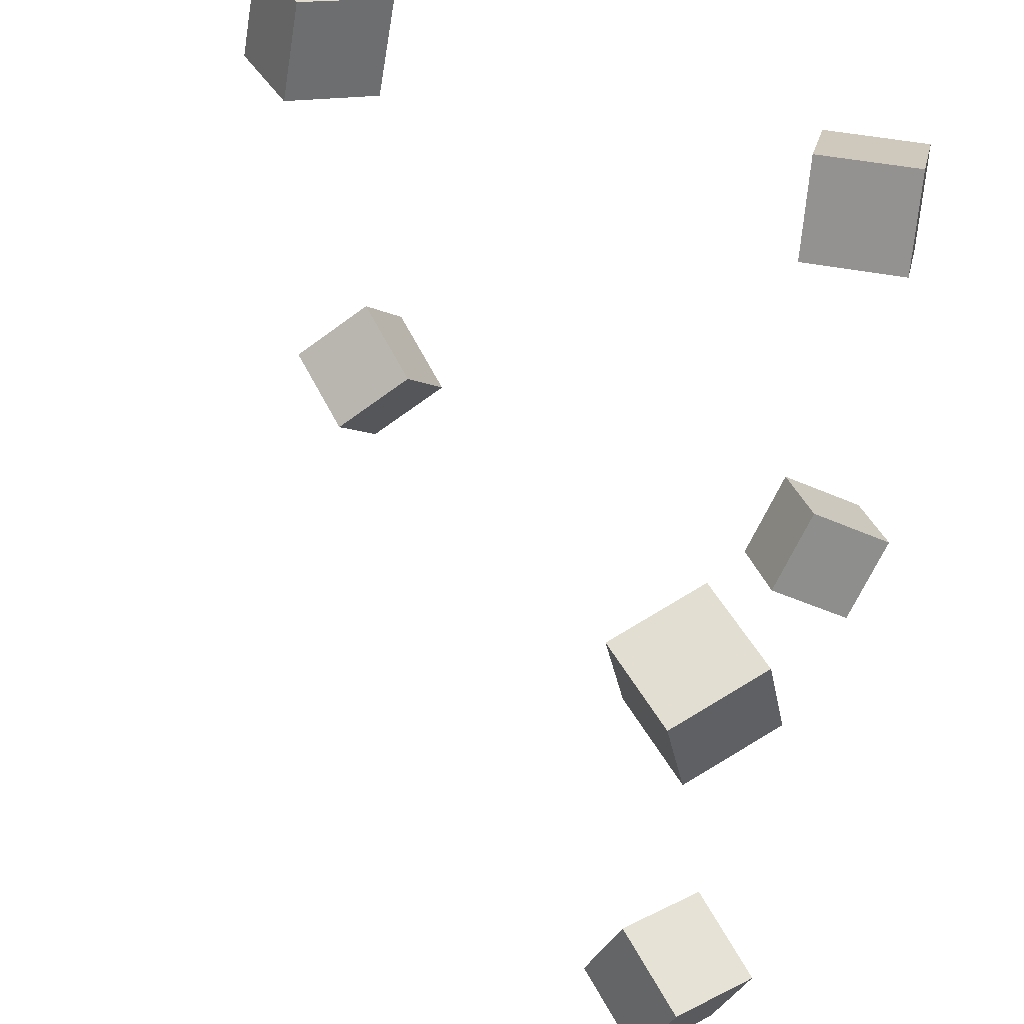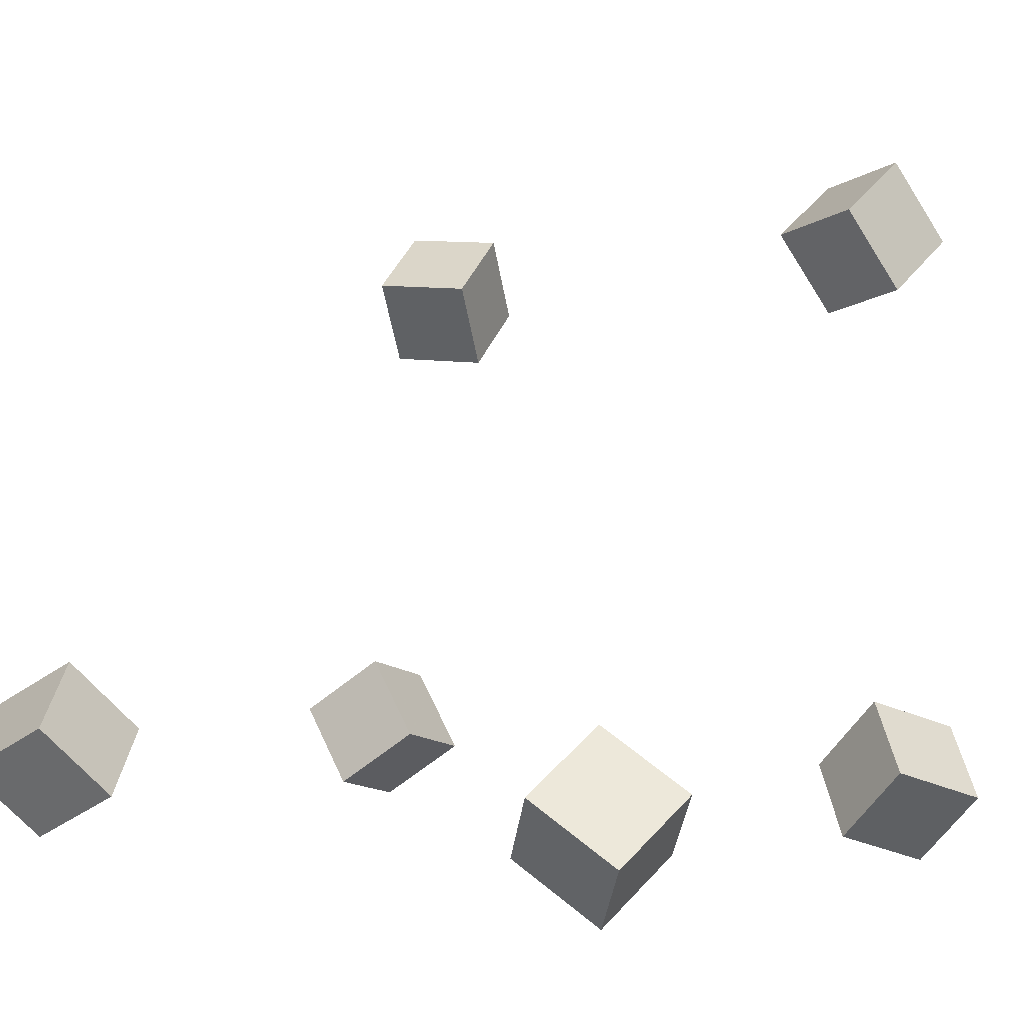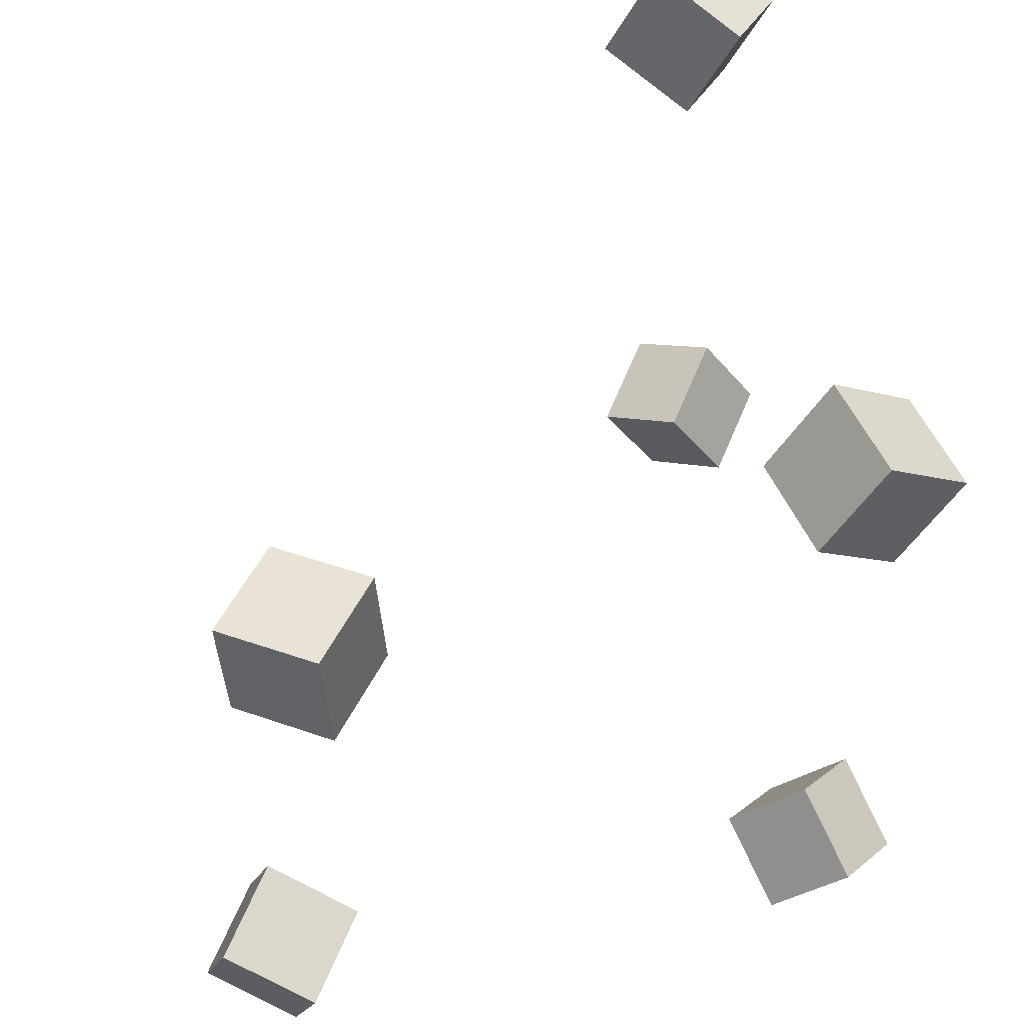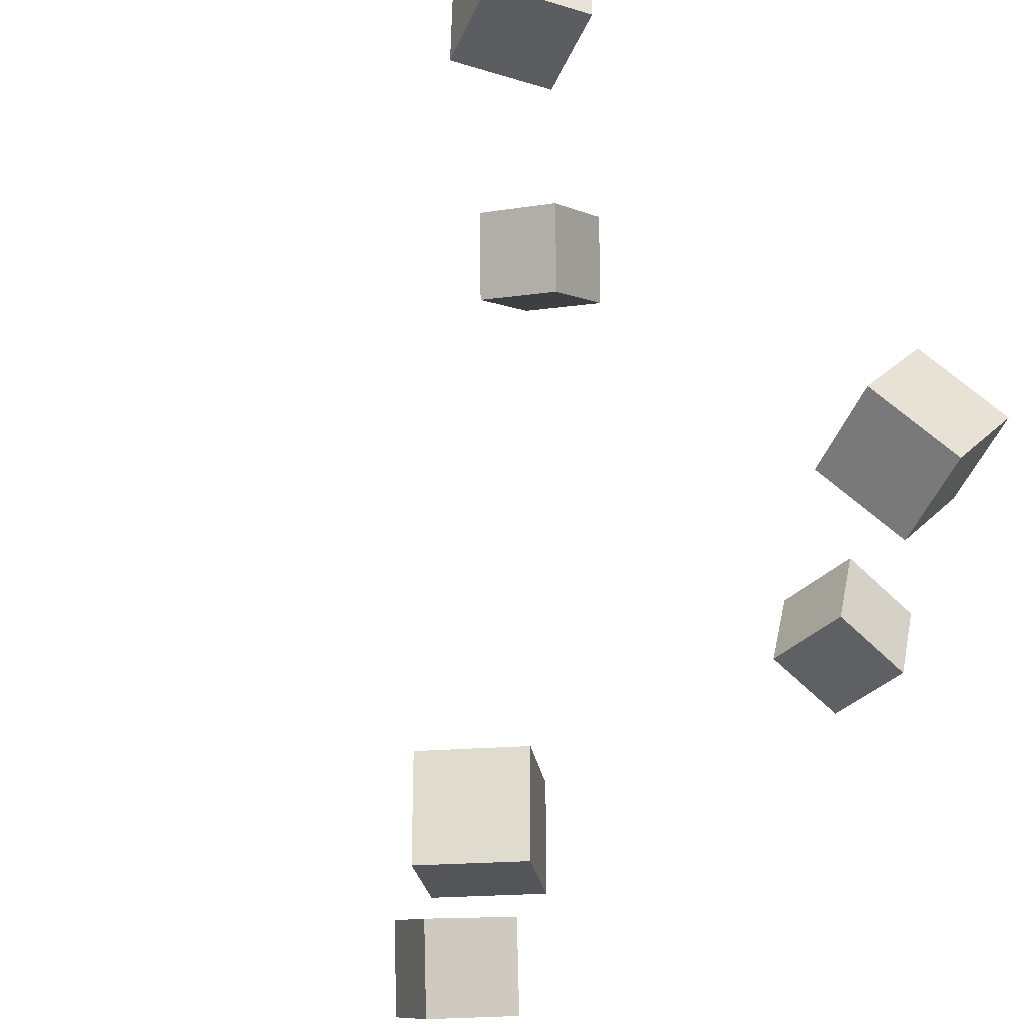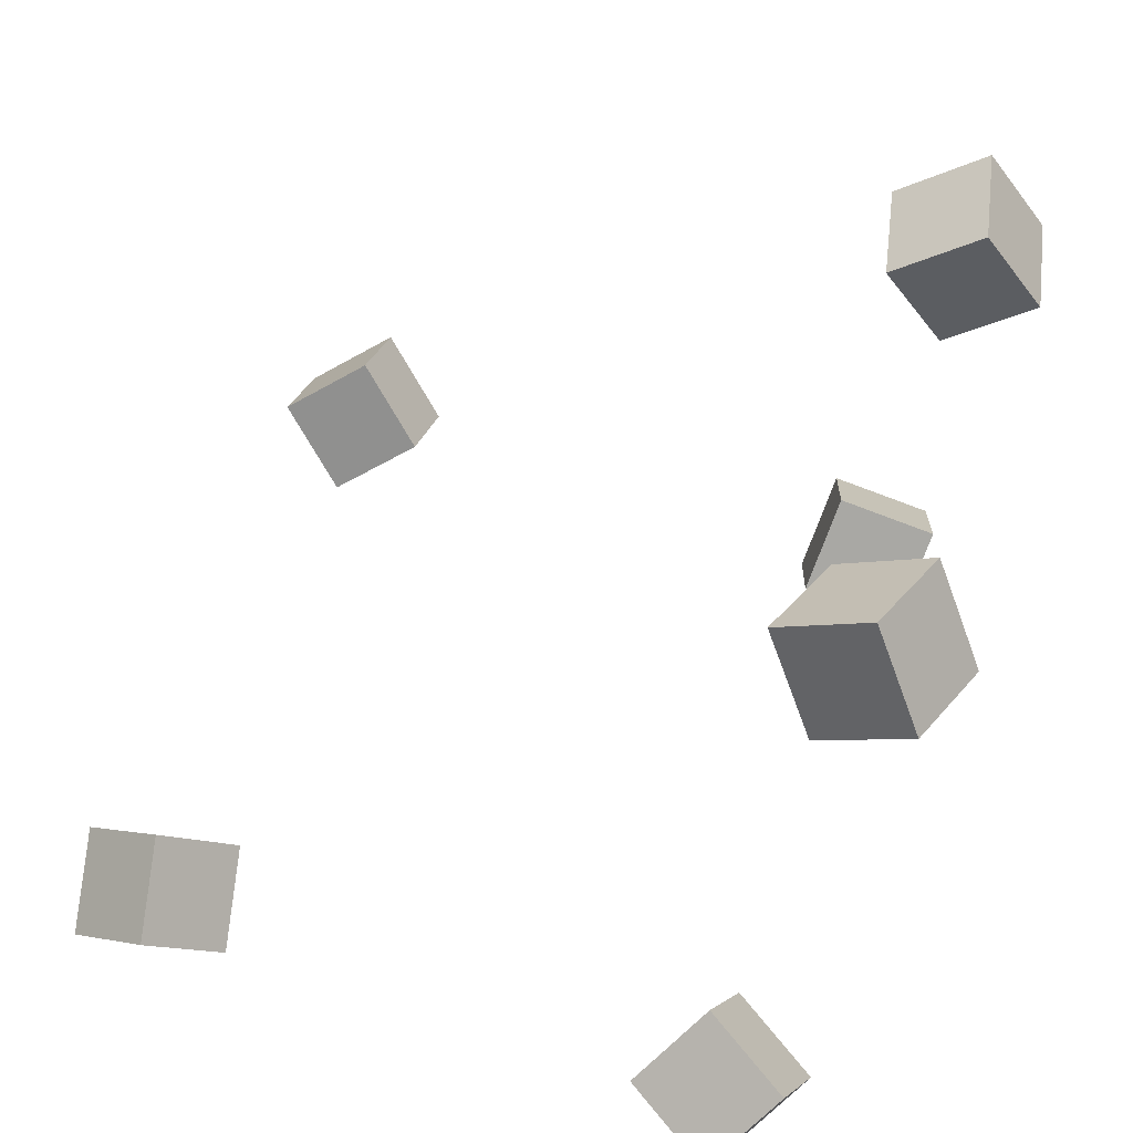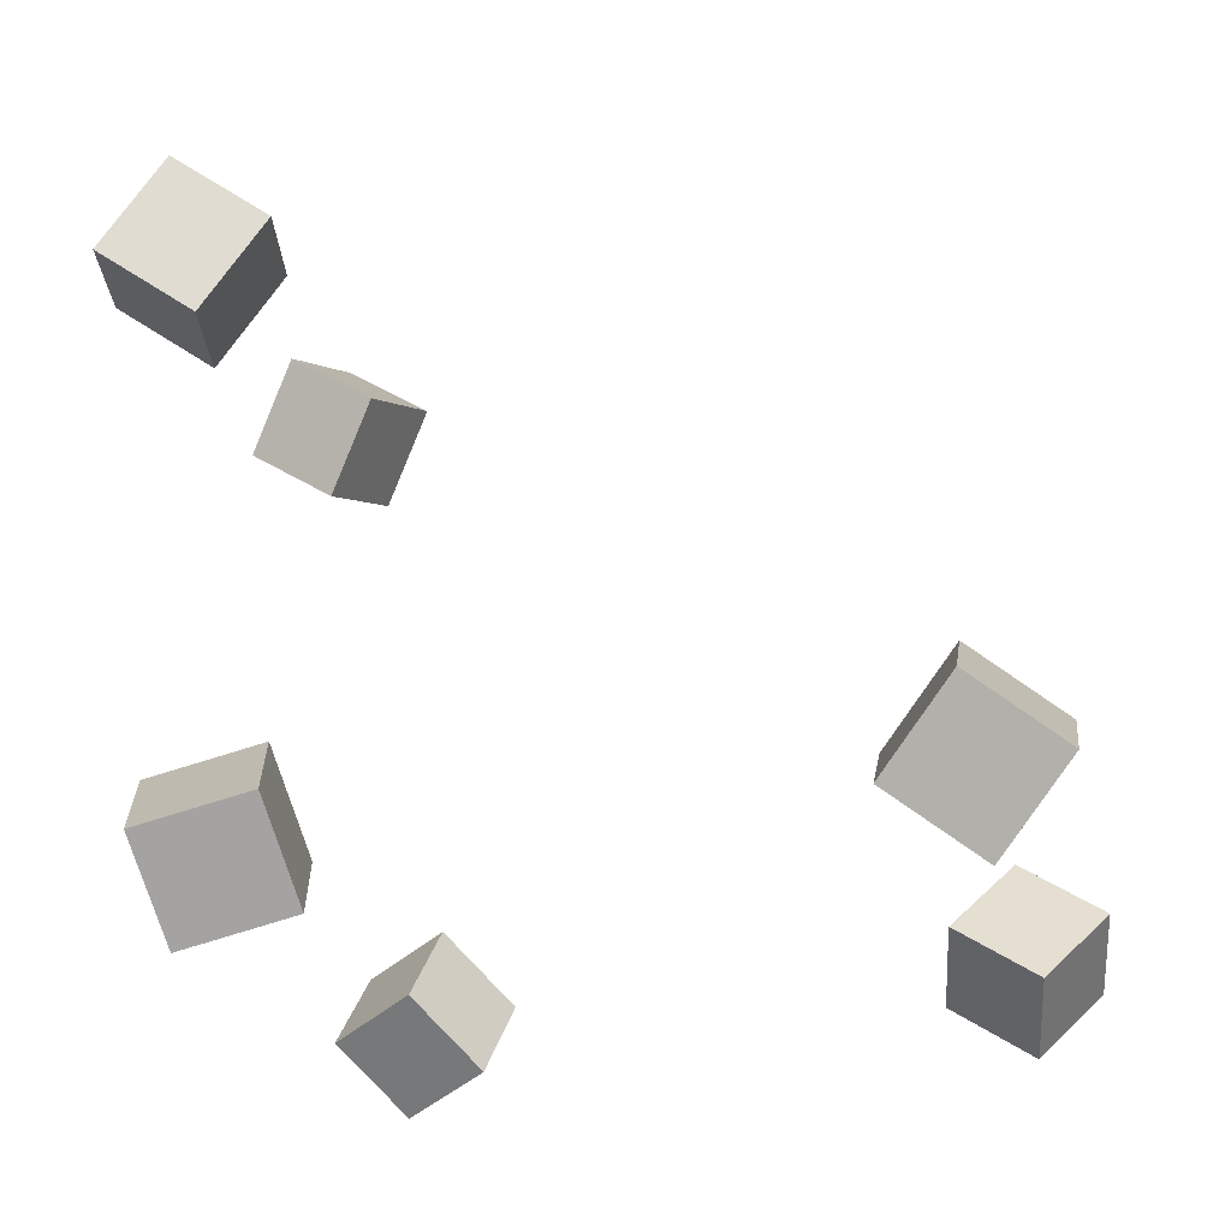
<metadata>
{"format":"obj","ext":"obj","renderer":"f3d","projection":"perspective","resolution":1024,"background":"white","views":[{"elev":59.7,"azim":-153.0,"up":"+Z"},{"elev":2.9,"azim":123.2,"up":"+Y"},{"elev":56.2,"azim":-99.1,"up":"+Z"},{"elev":72.9,"azim":-123.8,"up":"+Z"},{"elev":50.3,"azim":-162.9,"up":"+Y"},{"elev":-18.5,"azim":11.7,"up":"+Y"}]}
</metadata>
<code>
v -0.1347 -0.1013 -0.1755
v -0.1634 -0.06971 -0.1473
v -0.1284 -0.06452 -0.2103
v -0.1571 -0.03294 -0.1822
v -0.09278 -0.08508 -0.1508
v -0.1215 -0.05351 -0.1227
v -0.0865 -0.04831 -0.1857
v -0.1152 -0.01674 -0.1576
f 1.0 7.0 5.0
f 1.0 3.0 7.0
f 1.0 4.0 3.0
f 1.0 2.0 4.0
f 3.0 8.0 7.0
f 3.0 4.0 8.0
f 5.0 7.0 8.0
f 5.0 8.0 6.0
f 1.0 5.0 6.0
f 1.0 6.0 2.0
f 2.0 6.0 8.0
f 2.0 8.0 4.0
v -0.1865 0.1892 0.1169
v -0.1775 0.1917 0.1671
v -0.1591 0.2314 0.1099
v -0.1501 0.2339 0.1601
v -0.1445 0.1609 0.1109
v -0.1355 0.1634 0.161
v -0.1171 0.2031 0.1038
v -0.1081 0.2056 0.154
f 9.0 15.0 13.0
f 9.0 11.0 15.0
f 9.0 12.0 11.0
f 9.0 10.0 12.0
f 11.0 16.0 15.0
f 11.0 12.0 16.0
f 13.0 15.0 16.0
f 13.0 16.0 14.0
f 9.0 13.0 14.0
f 9.0 14.0 10.0
f 10.0 14.0 16.0
f 10.0 16.0 12.0
v 0.1271 -0.02525 0.1348
v 0.1298 -0.0492 0.1801
v 0.1592 0.01064 0.1518
v 0.162 -0.01331 0.1971
v 0.1668 -0.05281 0.1178
v 0.1696 -0.07676 0.1631
v 0.199 -0.01692 0.1348
v 0.2017 -0.04087 0.1801
f 17.0 23.0 21.0
f 17.0 19.0 23.0
f 17.0 20.0 19.0
f 17.0 18.0 20.0
f 19.0 24.0 23.0
f 19.0 20.0 24.0
f 21.0 23.0 24.0
f 21.0 24.0 22.0
f 17.0 21.0 22.0
f 17.0 22.0 18.0
f 18.0 22.0 24.0
f 18.0 24.0 20.0
v -0.1415 -0.06537 0.1258
v -0.1314 -0.09517 0.1662
v -0.1502 -0.02603 0.157
v -0.1401 -0.05583 0.1974
v -0.09204 -0.05229 0.1231
v -0.08196 -0.08209 0.1635
v -0.1008 -0.01294 0.1543
v -0.09068 -0.04275 0.1947
f 25.0 31.0 29.0
f 25.0 27.0 31.0
f 25.0 28.0 27.0
f 25.0 26.0 28.0
f 27.0 32.0 31.0
f 27.0 28.0 32.0
f 29.0 31.0 32.0
f 29.0 32.0 30.0
f 25.0 29.0 30.0
f 25.0 30.0 26.0
f 26.0 30.0 32.0
f 26.0 32.0 28.0
v 0.1188 -0.05997 -0.1697
v 0.1254 -0.03214 -0.127
v 0.1475 -0.02675 -0.1958
v 0.1541 0.001083 -0.1532
v 0.1606 -0.08725 -0.1584
v 0.1672 -0.05942 -0.1157
v 0.1893 -0.05403 -0.1845
v 0.1959 -0.0262 -0.1418
f 33.0 39.0 37.0
f 33.0 35.0 39.0
f 33.0 36.0 35.0
f 33.0 34.0 36.0
f 35.0 40.0 39.0
f 35.0 36.0 40.0
f 37.0 39.0 40.0
f 37.0 40.0 38.0
f 33.0 37.0 38.0
f 33.0 38.0 34.0
f 34.0 38.0 40.0
f 34.0 40.0 36.0
v -0.189 0.2253 -0.1616
v -0.2037 0.2141 -0.1141
v -0.1653 0.267 -0.1444
v -0.18 0.2559 -0.09698
v -0.1463 0.1981 -0.1547
v -0.161 0.187 -0.1073
v -0.1226 0.2399 -0.1376
v -0.1373 0.2287 -0.0901
f 41.0 47.0 45.0
f 41.0 43.0 47.0
f 41.0 44.0 43.0
f 41.0 42.0 44.0
f 43.0 48.0 47.0
f 43.0 44.0 48.0
f 45.0 47.0 48.0
f 45.0 48.0 46.0
f 41.0 45.0 46.0
f 41.0 46.0 42.0
f 42.0 46.0 48.0
f 42.0 48.0 44.0

</code>
